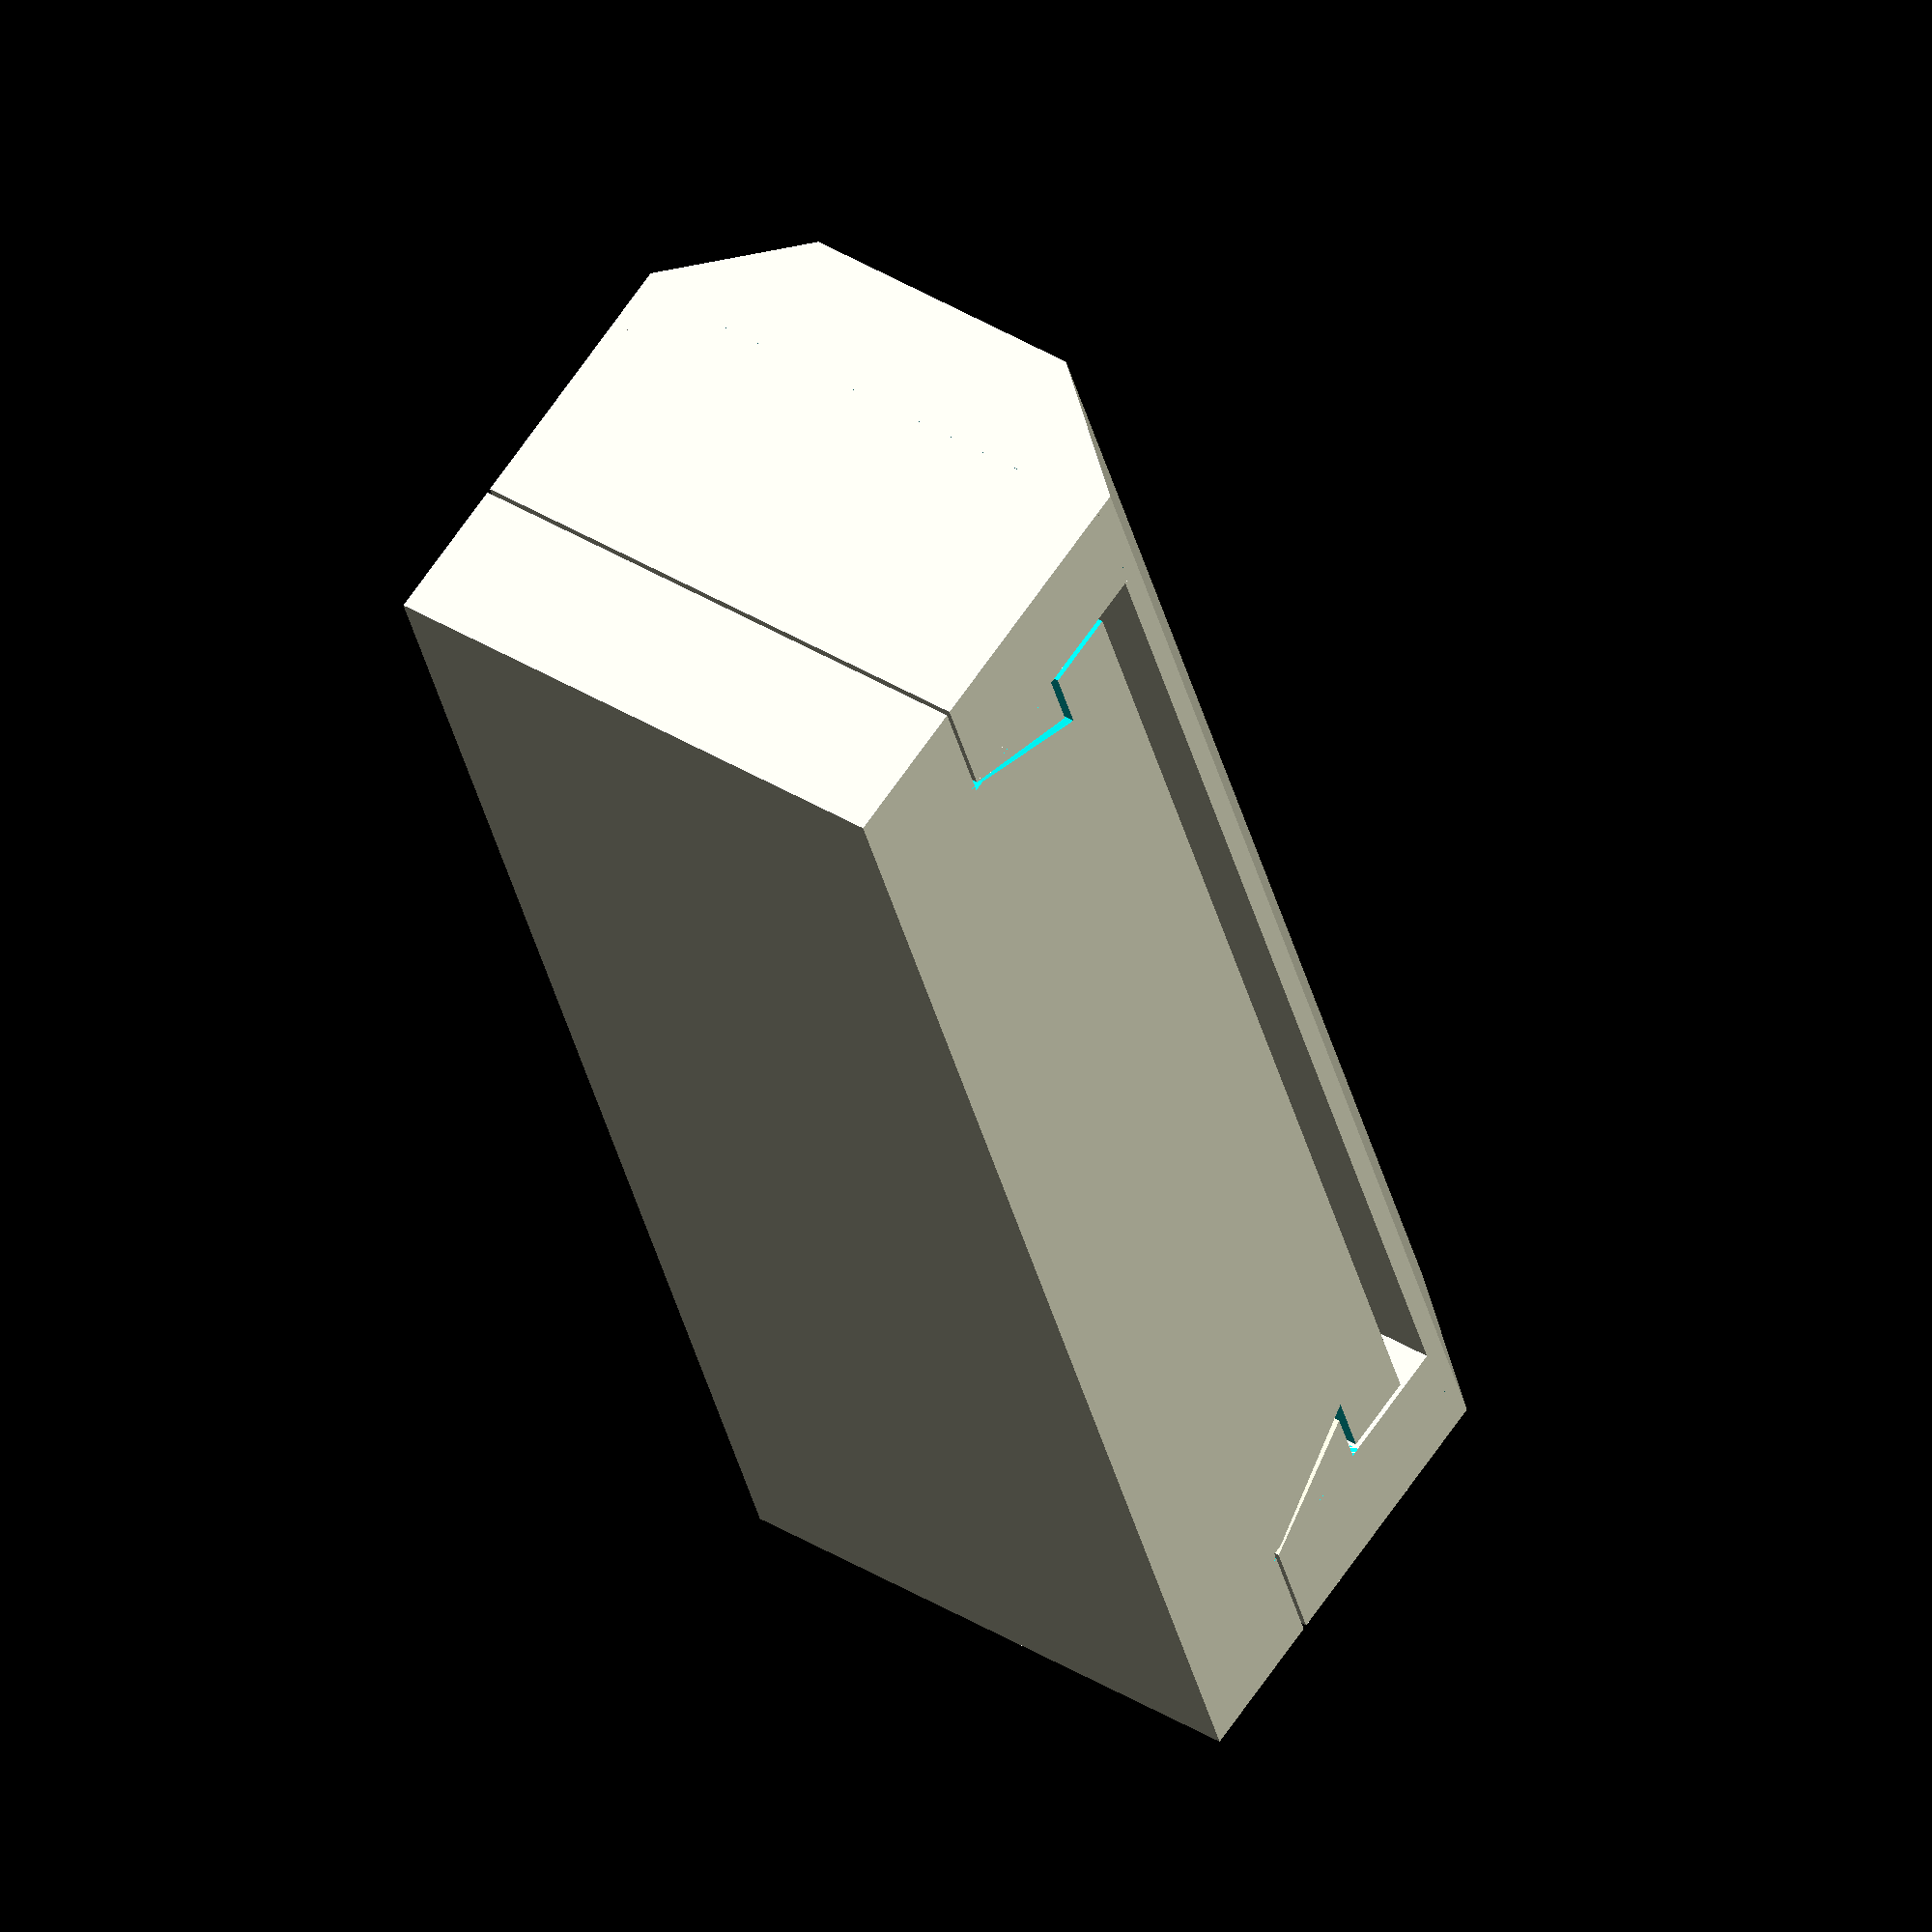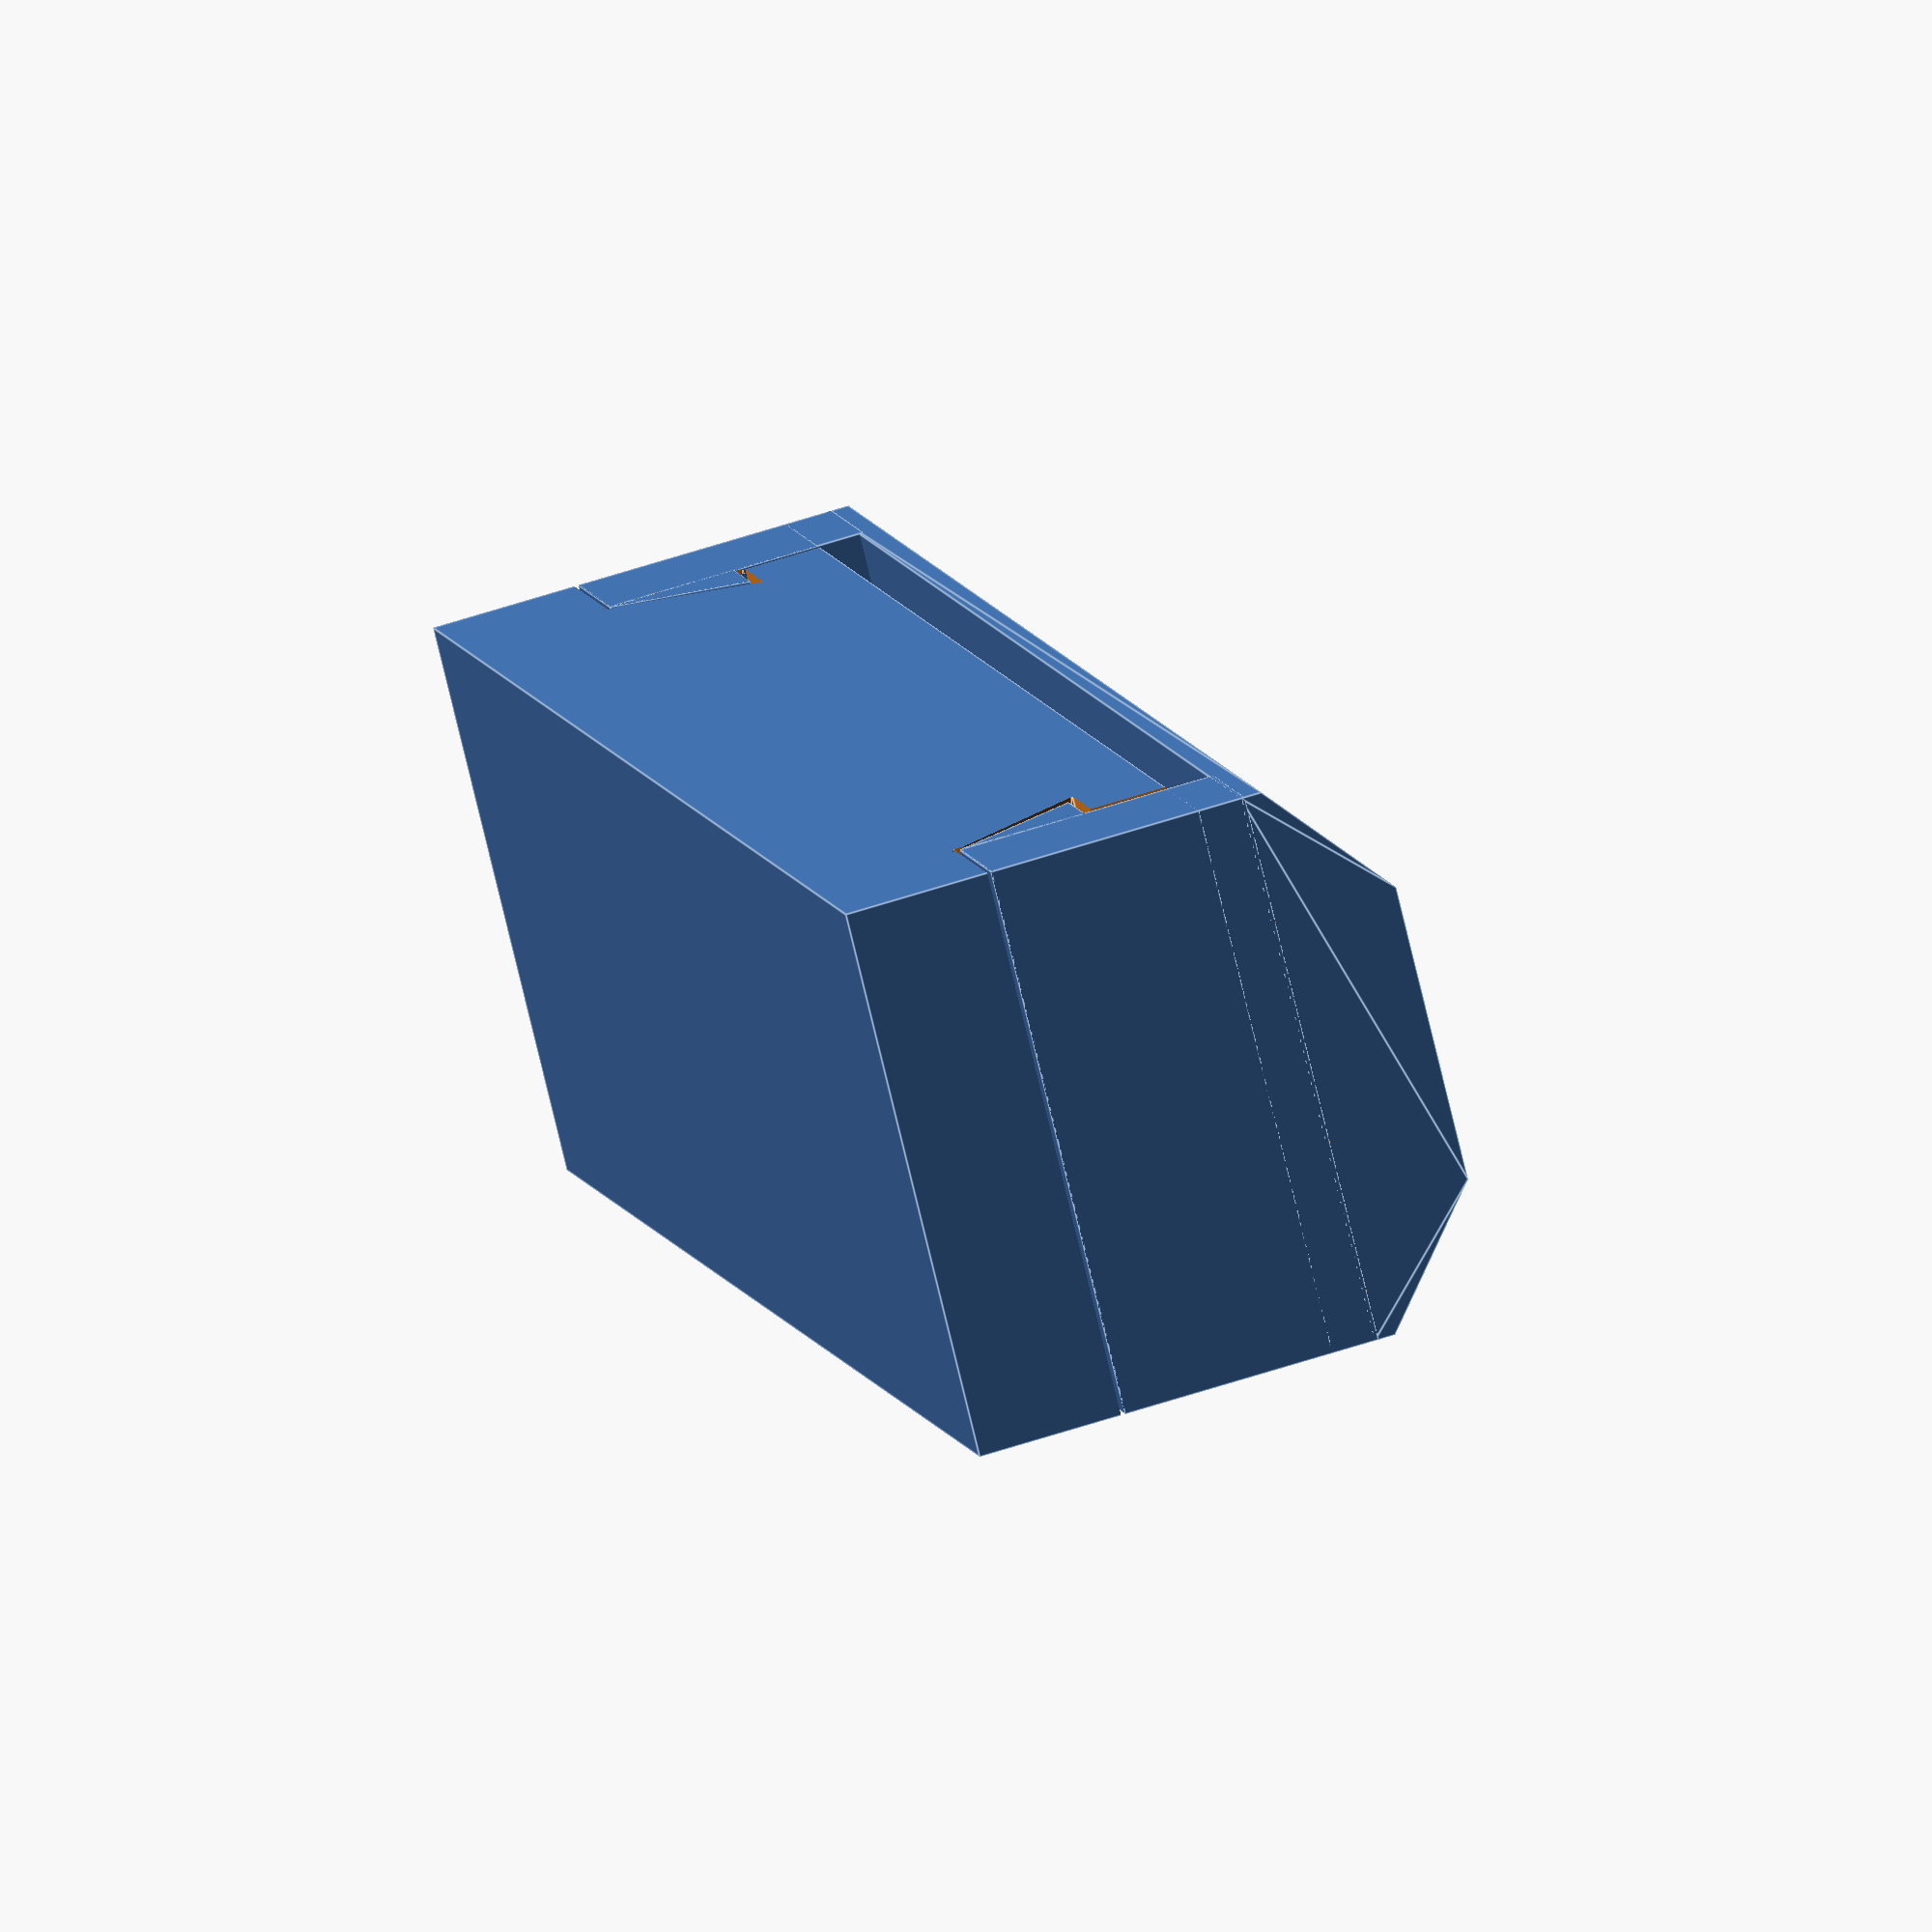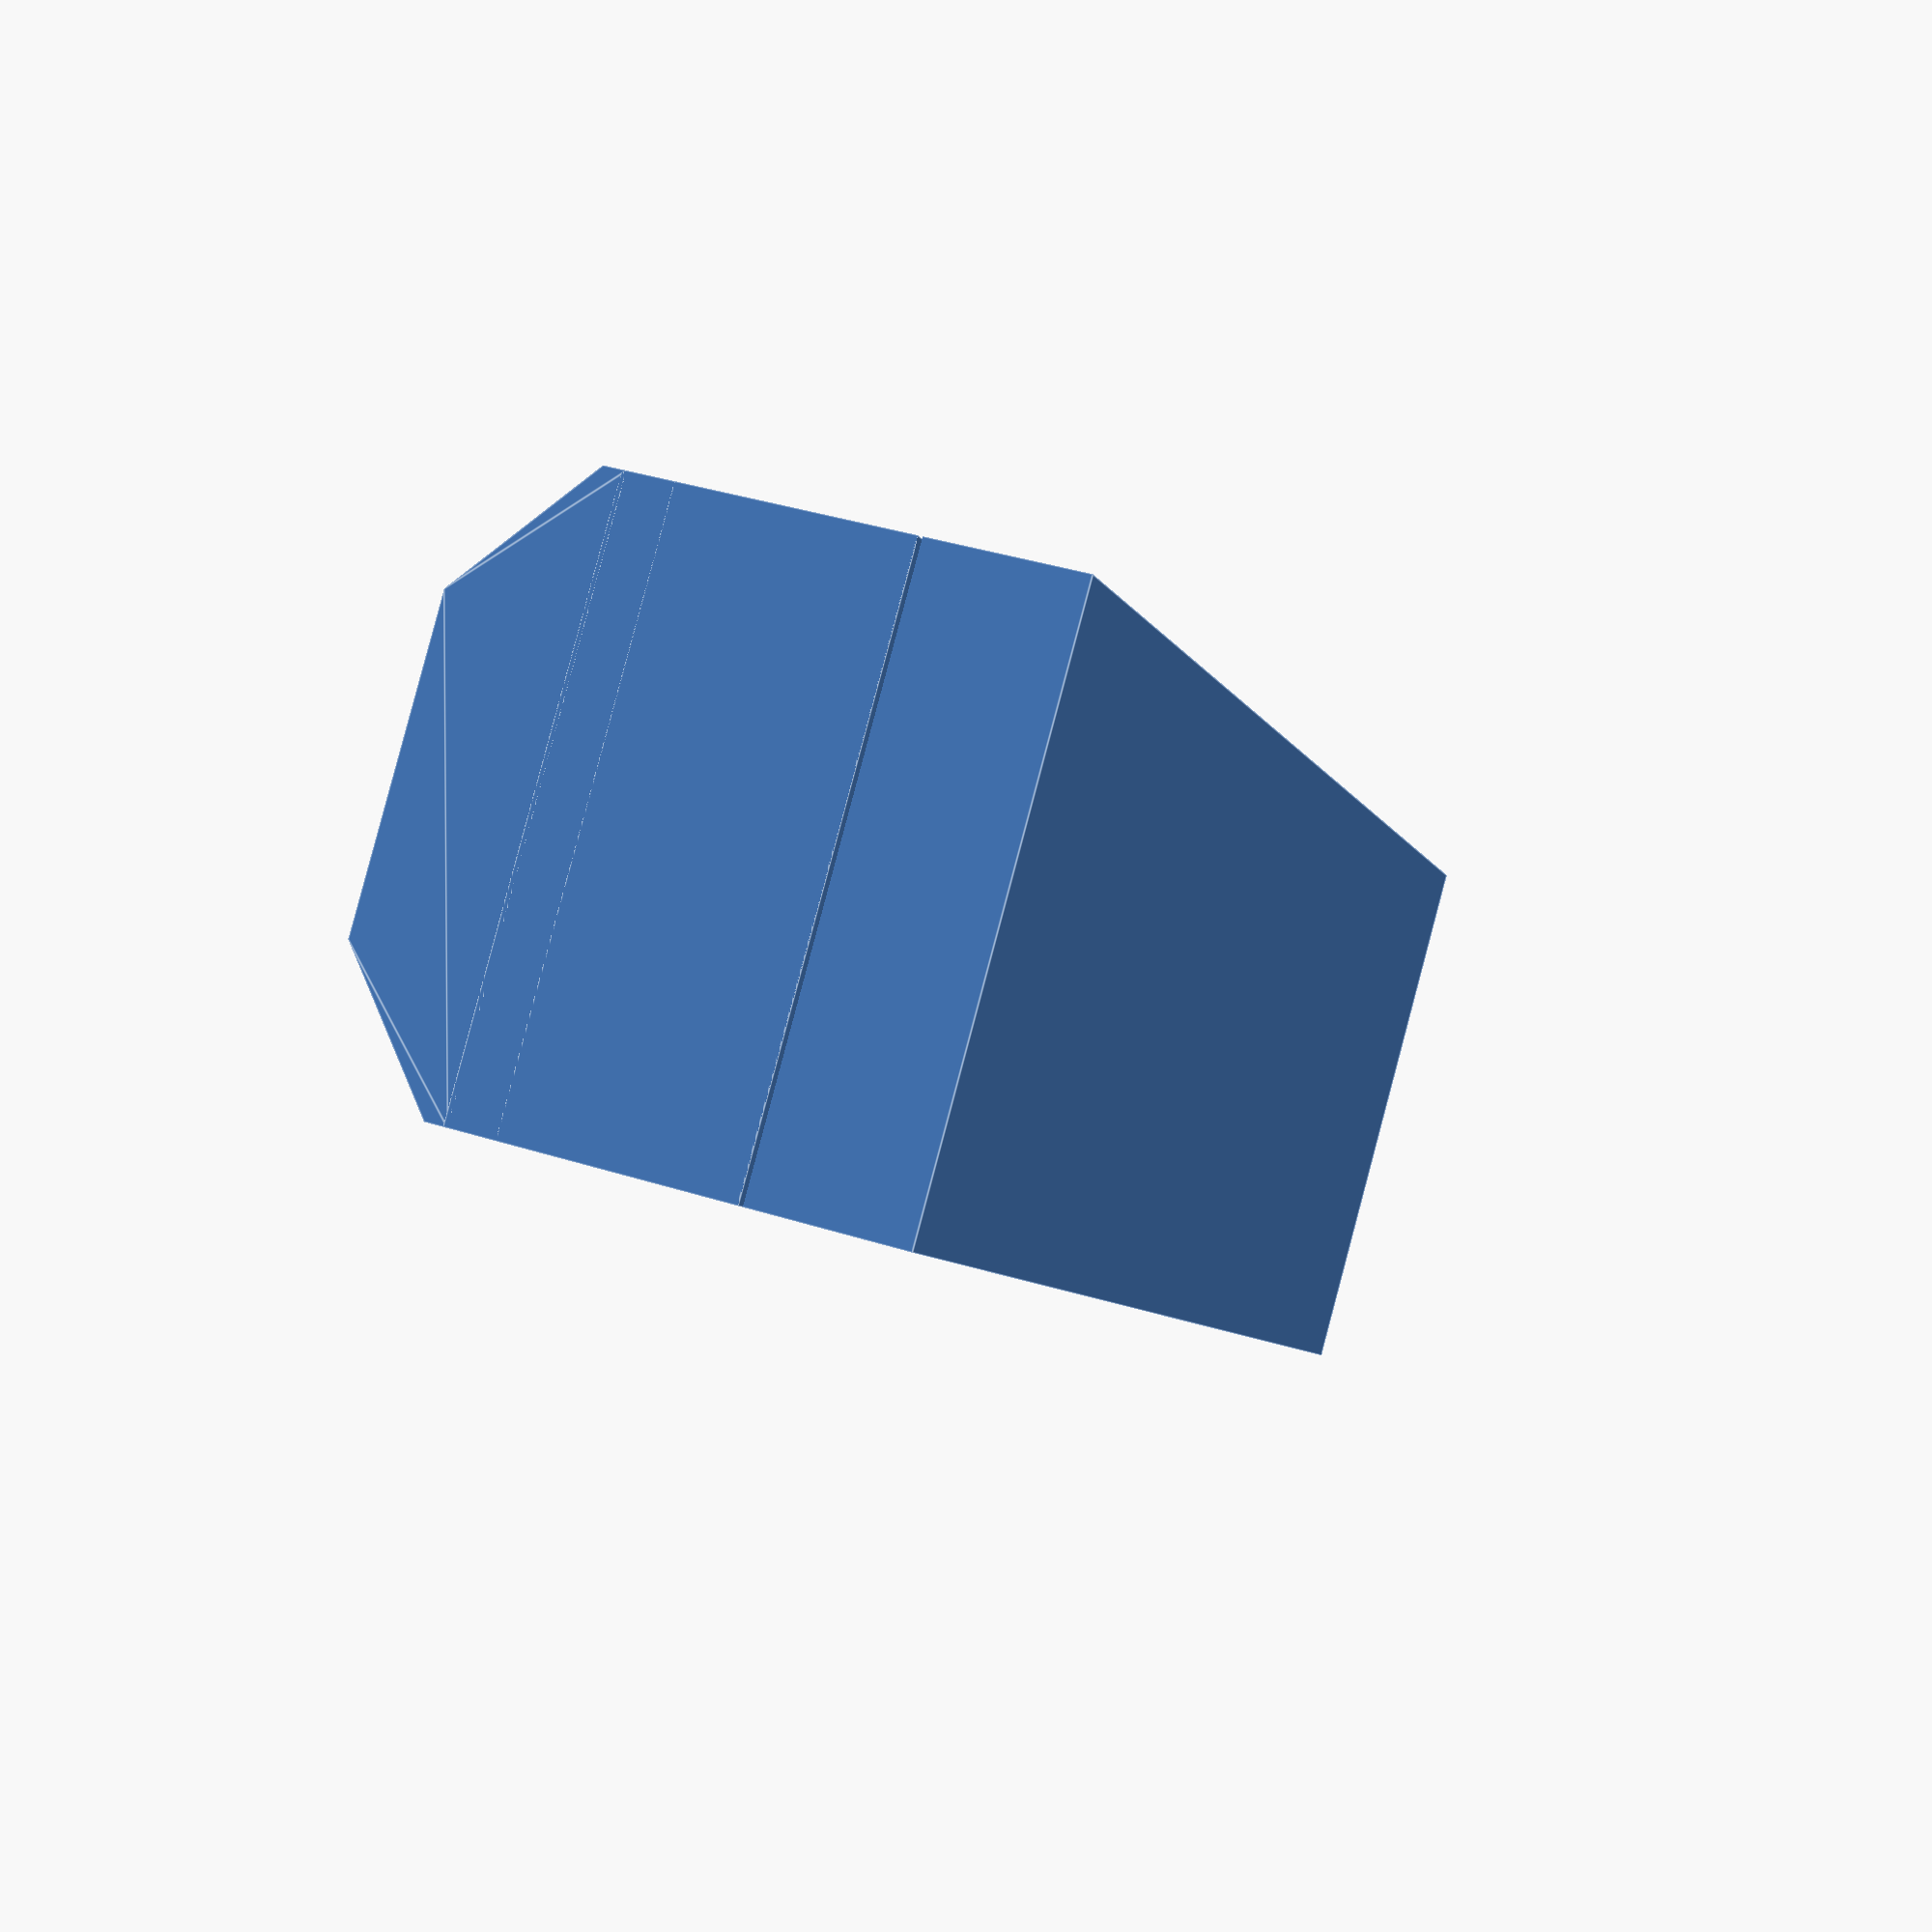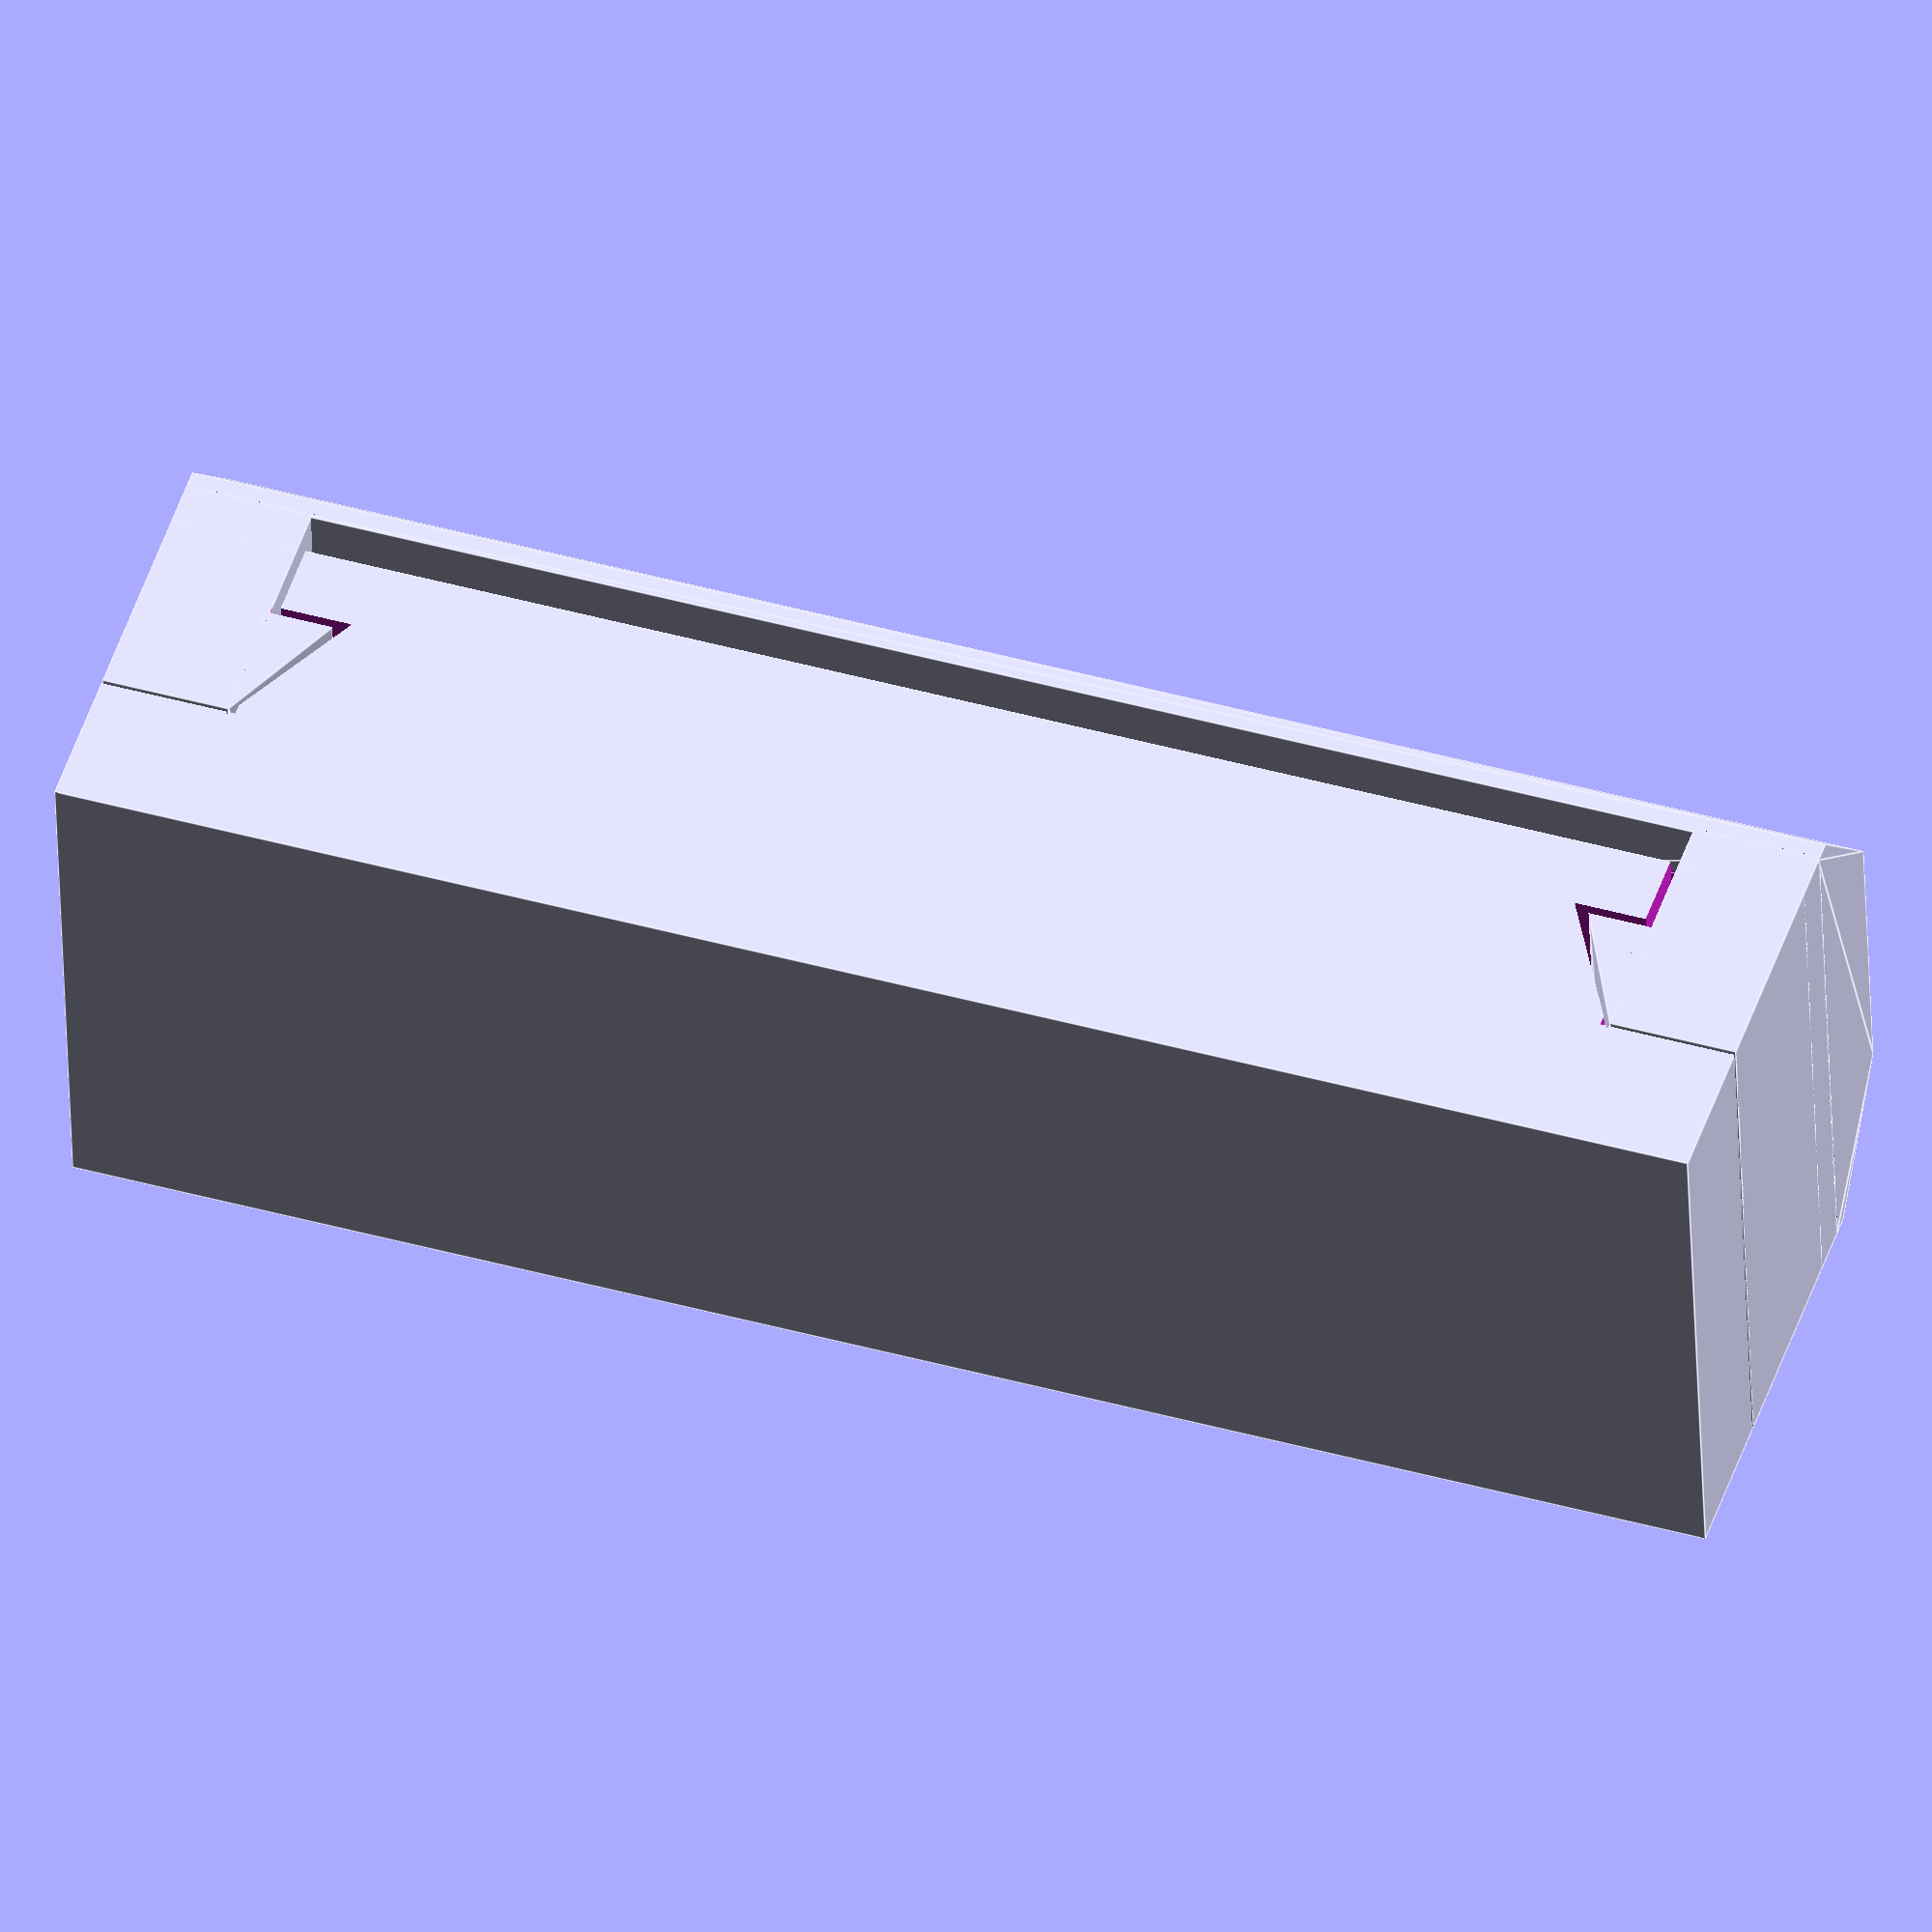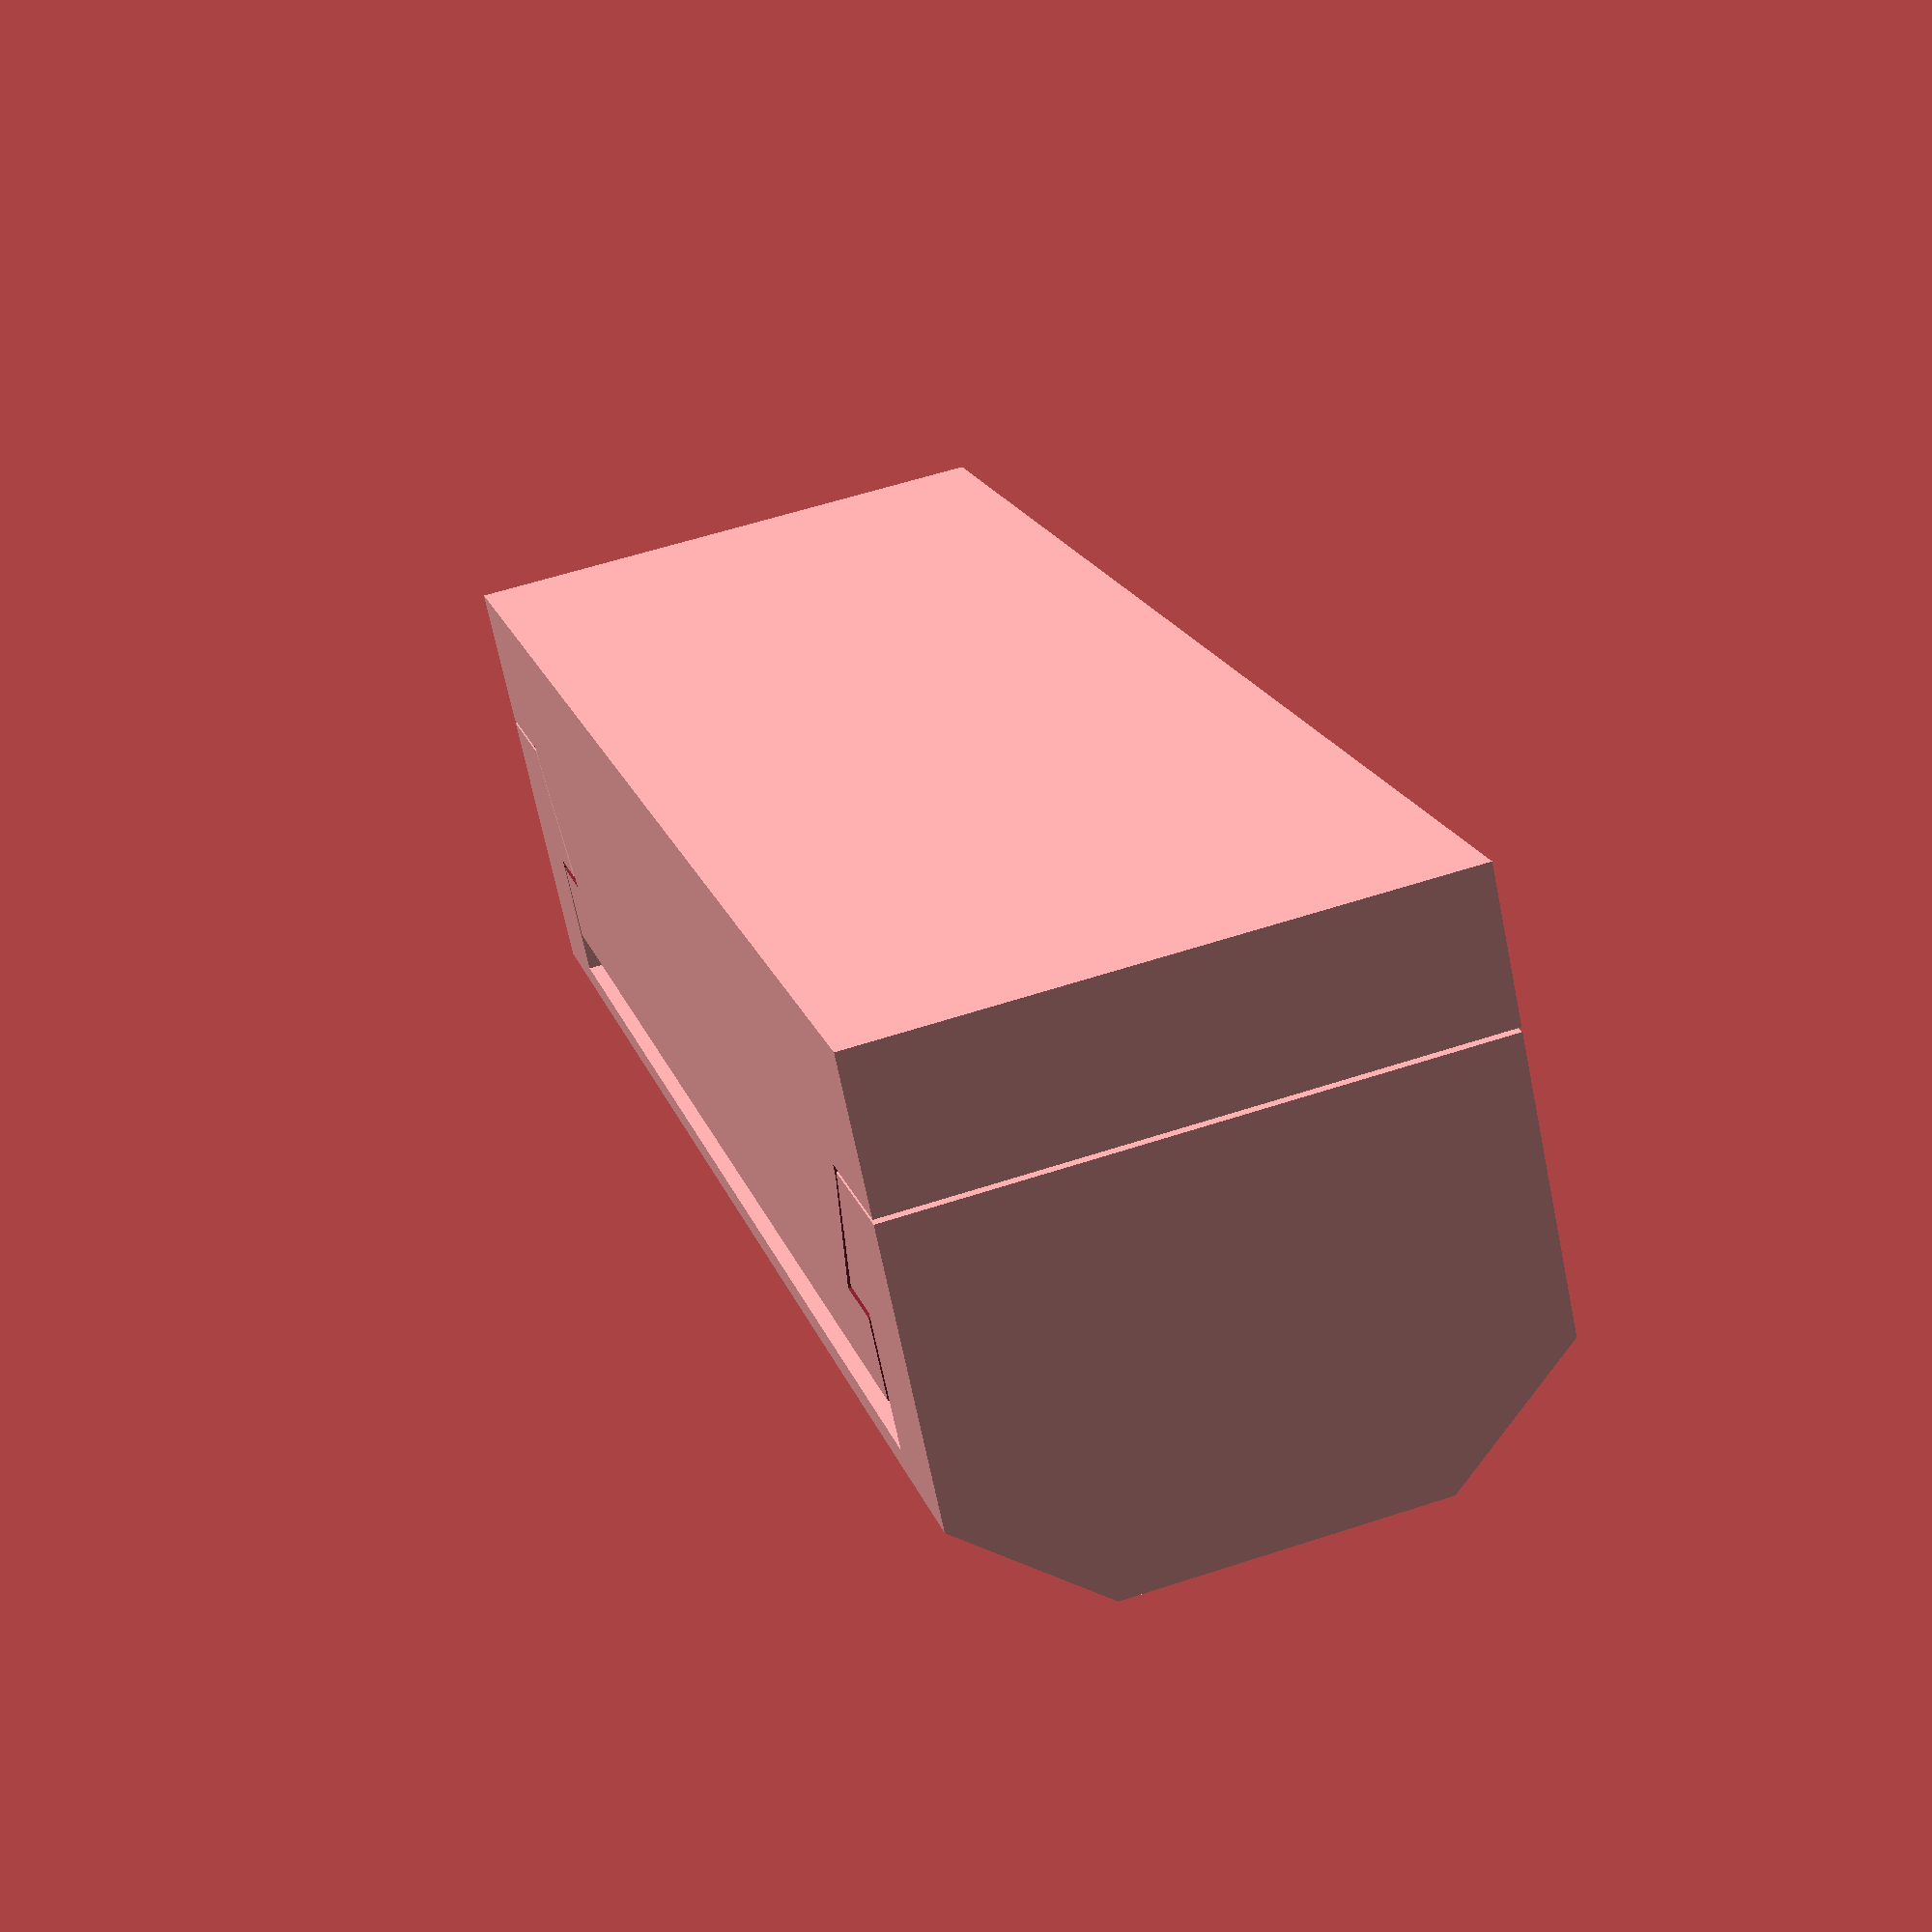
<openscad>
// -----------------------------------------------------
// Foldback-Klammer-Adapter
//
//  Detlev Ahlgrimm, 04.2018
// -----------------------------------------------------

// length of foldback clip
Length=32;

// width of foldback clip
Width=15;

// thickness of this thing
Thickness=3;      // [2:5]

// switch beween print-view and assembly-view
AssemblyView=1;   // [0:format for printing,1:how to assemble]

$fn=100;

// -----------------------------------------------------
// for Foldback-Clips with
//    Length =   51mm   41mm    32mm   25mm
//    Width  =   22mm   18mm    15mm   12mm
//  https://www.amazon.de/gp/product/B01MU180XF
// -----------------------------------------------------
module FoldbackAdapterA(l, b, t=3, brim=true) {
  w=b-2;
  l2=l+1;
  difference() {
    translate([l2+2*t, 0, 0]) rotate([90, 0, -90]) linear_extrude(l2+2*t) polygon([[0, t], [0, w-t], [-t+0.5, w], [-t, w], [-t, 0], [-t+0.5, 0]]);
    translate([t, w+t-1, w/2]) rotate([0, 90, 0]) cylinder(r=w, h=l2);
  }
  translate([0,   t-0.1, 0]) cube([t, 2*t+0.1, w]);
  translate([l2+t, t-0.1, 0]) cube([t, 2*t+0.1, w]);
  translate([t-0.1,    2*t, 0]) linear_extrude(w) polygon([[0, 0], [t/2+0.1,  0], [ 0.1, t]]);
  translate([l2+t+0.1, 2*t, 0]) linear_extrude(w) polygon([[0, 0], [-t/2-0.1, 0], [-0.1, t]]);

  if(brim) {
    translate([1.5*t+5, t+6, 0]) cylinder(r=4, h=0.3);
    translate([1.5*t+4.5, t, 0]) cube([1, 4, 0.3]);
    
    translate([l2/2+t, t+6, 0]) cylinder(r=4, h=0.3);
    translate([l2/2+t-0.5, t, 0]) cube([1, 4, 0.3]);
    
    translate([l2+t/2-5, t+6, 0]) cylinder(r=4, h=0.3);
    translate([l2+t/2-5.5, t, 0]) cube([1, 4, 0.3]);
  }
}
//!FoldbackAdapterA(51, 22, t=3);
//!FoldbackAdapterA(41, 18);
//!FoldbackAdapterA(32, 15);

// -----------------------------------------------------
//
// -----------------------------------------------------
module FoldbackAdapterB(l, b, t=3) {
  w=b-2;
  l2=l+1;
  difference() {
    translate([0, 1, 0]) cube([l2+2*t, 3*t-0.5, w]);
    translate([-0.1,    -0.1, -0.1]) cube([t+0.3, 2*t+0.2, w+0.2]);
    translate([l2+t-0.2, -0.1, -0.1]) cube([t+0.3, 2*t+0.2, w+0.2]);
    translate([t,    t-0.2, -0.1]) linear_extrude(w+0.2) polygon([[0, 0], [t/2+0.4,  0], [0, t+0.4]]);
    translate([l2+t, t-0.2, -0.1]) linear_extrude(w+0.2) polygon([[0, 0], [-t/2-0.4, 0], [0, t+0.4]]);
  }

  /*translate([2+l/2+t-10, 3*t-10.1, 0]) difference() {
    Arm(42, m=0);
    translate([-2.1, -10, -0.1]) cube([20.2, 19.9, 10]);
  }
  difference() {
    union() {
      translate([2+l/2+t-10, 3*t+1-0.6, 5.9]) rotate([0, -90, 0]) linear_extrude(2) polygon([[0,0], [0,w-6], [w-6,0]]);
      translate([2+l/2+t+8, 3*t+1-0.6, 5.9]) rotate([0, -90, 0]) linear_extrude(2) polygon([[0,0], [0,w-6], [w-6,0]]);
    }
    translate([-0.1, 3*t+1+w-6, w]) rotate([0, 90, 0]) cylinder(r=w-6, h=l+2*t+0.2);
  }*/
}

if(AssemblyView==1) {
  translate([0, -Thickness, 0]) FoldbackAdapterA(Length, Width, Thickness, brim=false);     // Montage
  FoldbackAdapterB(Length, Width, Thickness);
} else {
  translate([0, Width+Thickness, 0]) FoldbackAdapterA(Length, Width, Thickness);            // Druck
  FoldbackAdapterB(Length, Width, Thickness);
}

</openscad>
<views>
elev=139.4 azim=69.7 roll=233.3 proj=o view=solid
elev=76.7 azim=255.7 roll=13.5 proj=o view=edges
elev=273.3 azim=74.2 roll=14.9 proj=p view=edges
elev=41.0 azim=198.2 roll=1.8 proj=o view=edges
elev=303.1 azim=321.8 roll=71.0 proj=p view=solid
</views>
